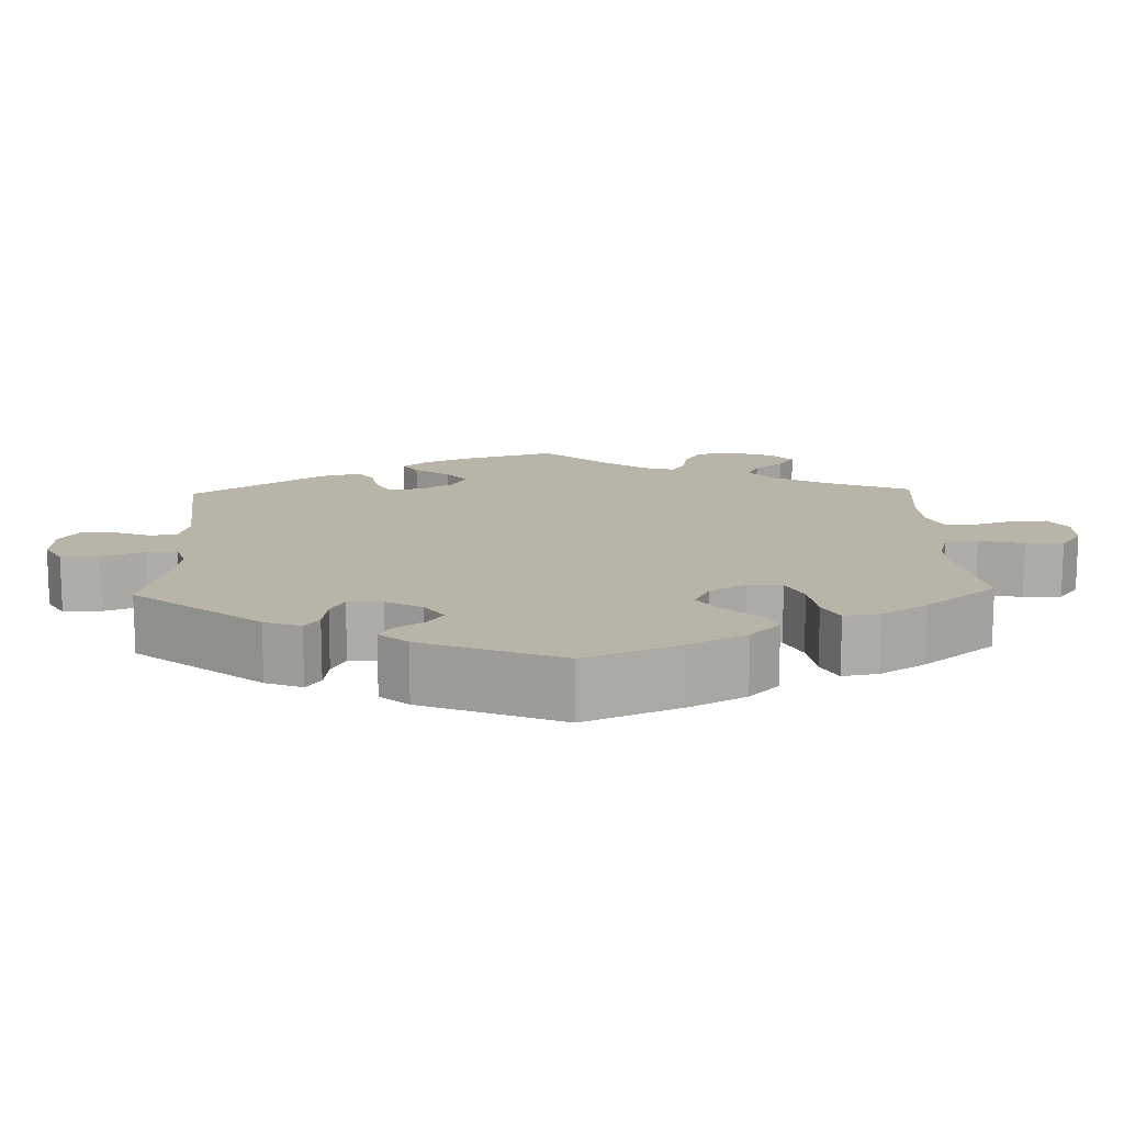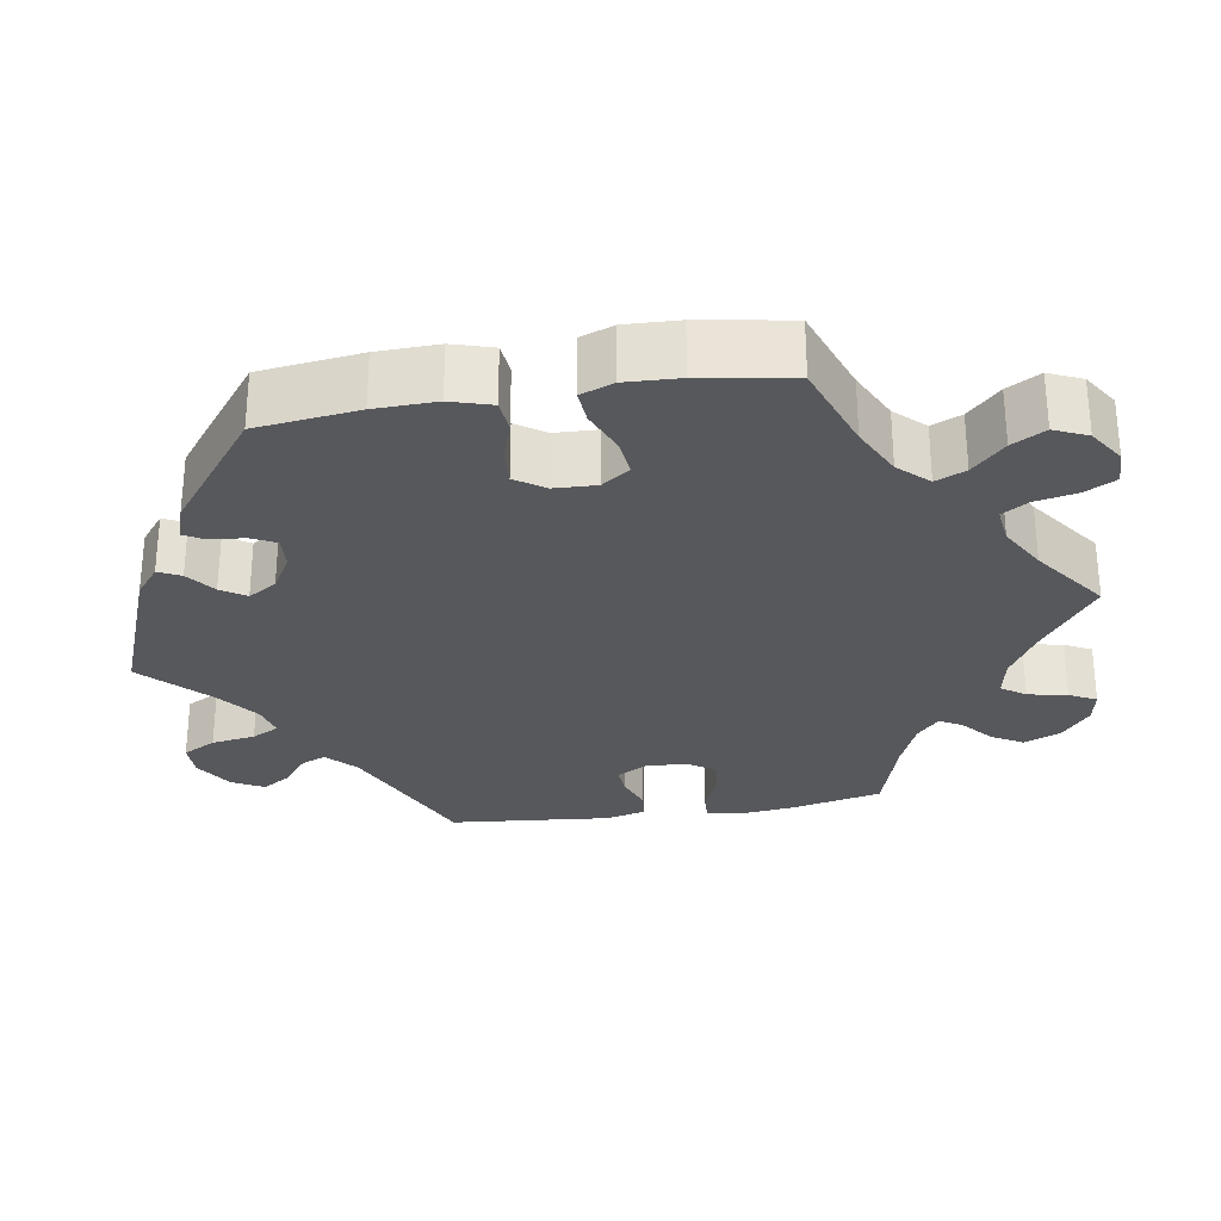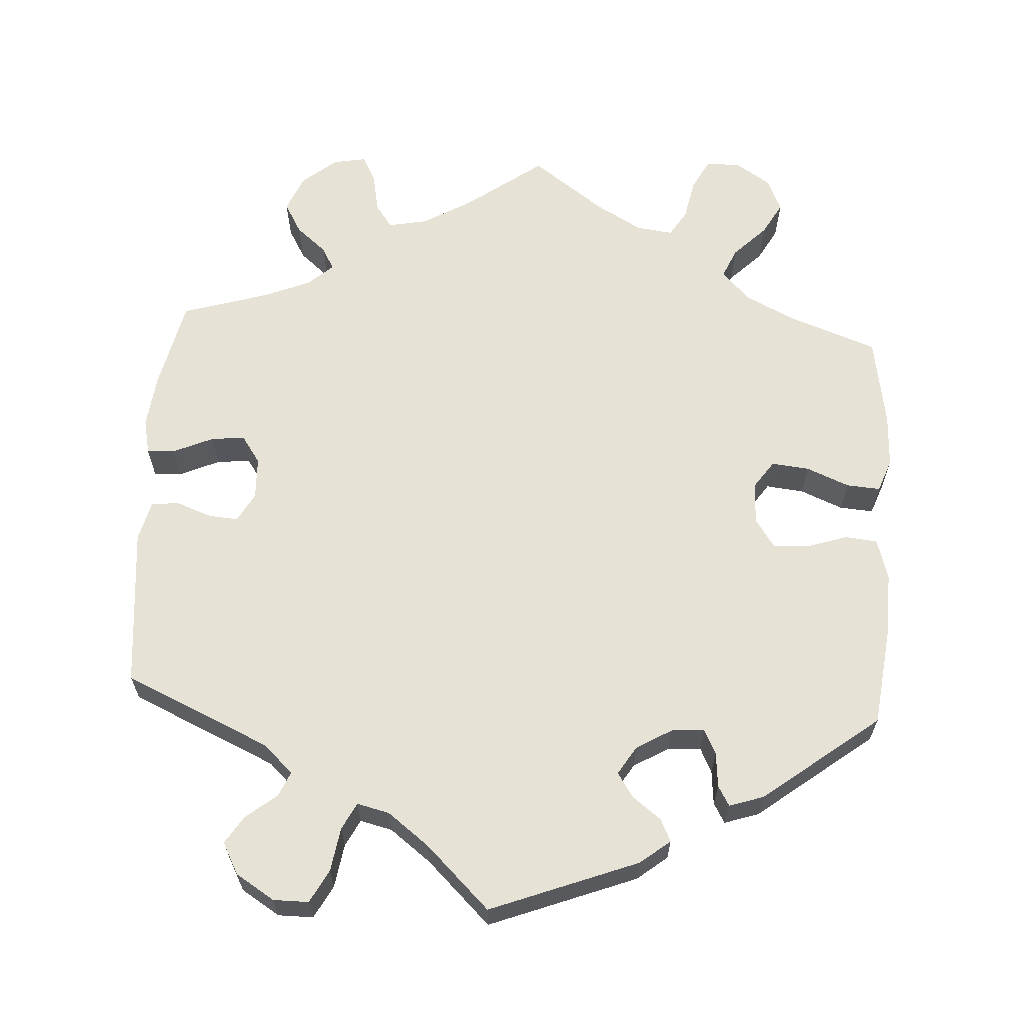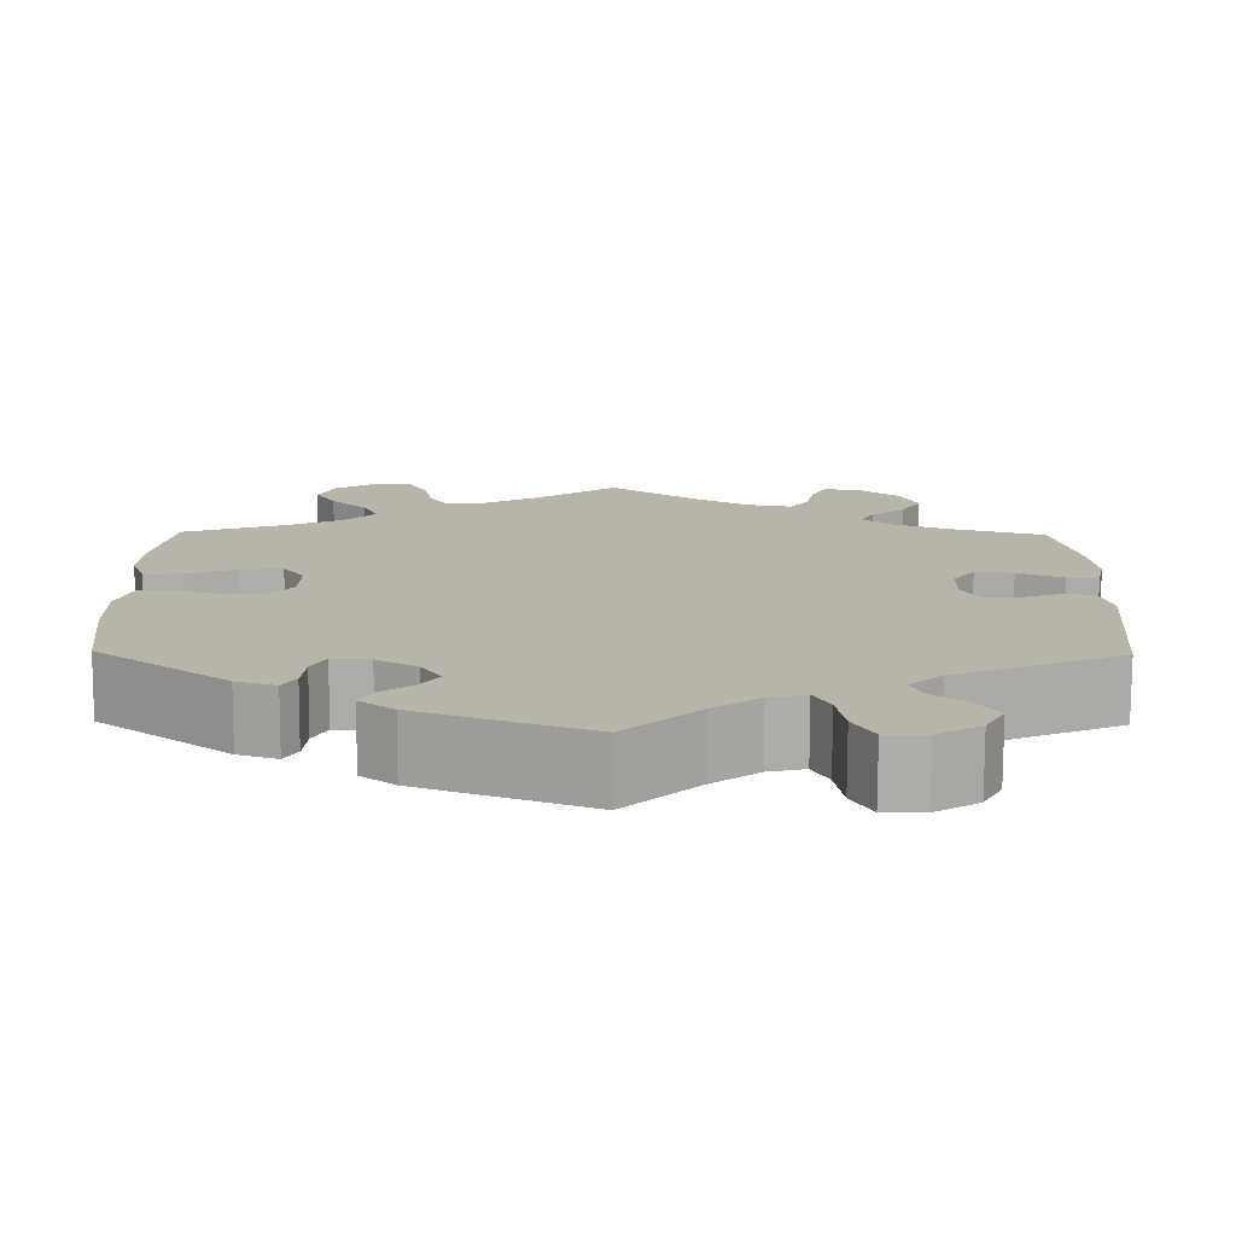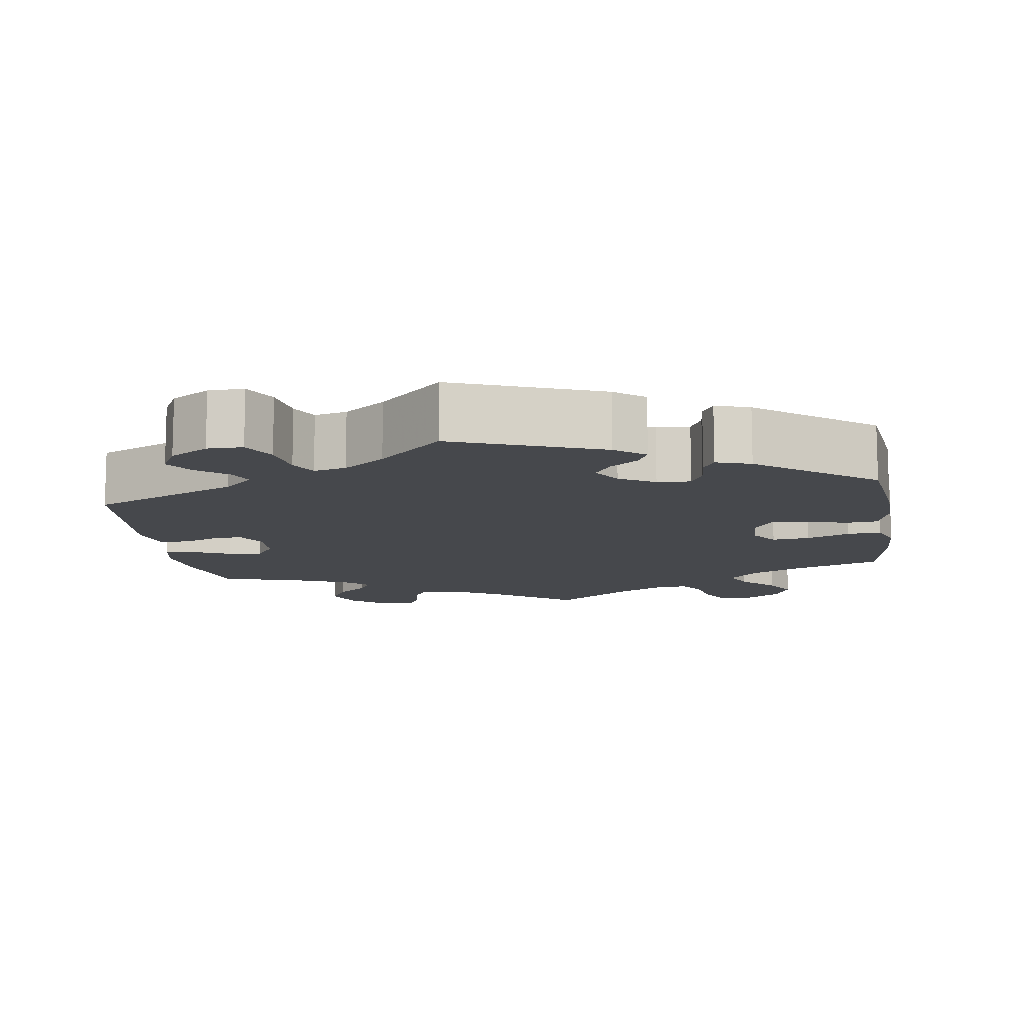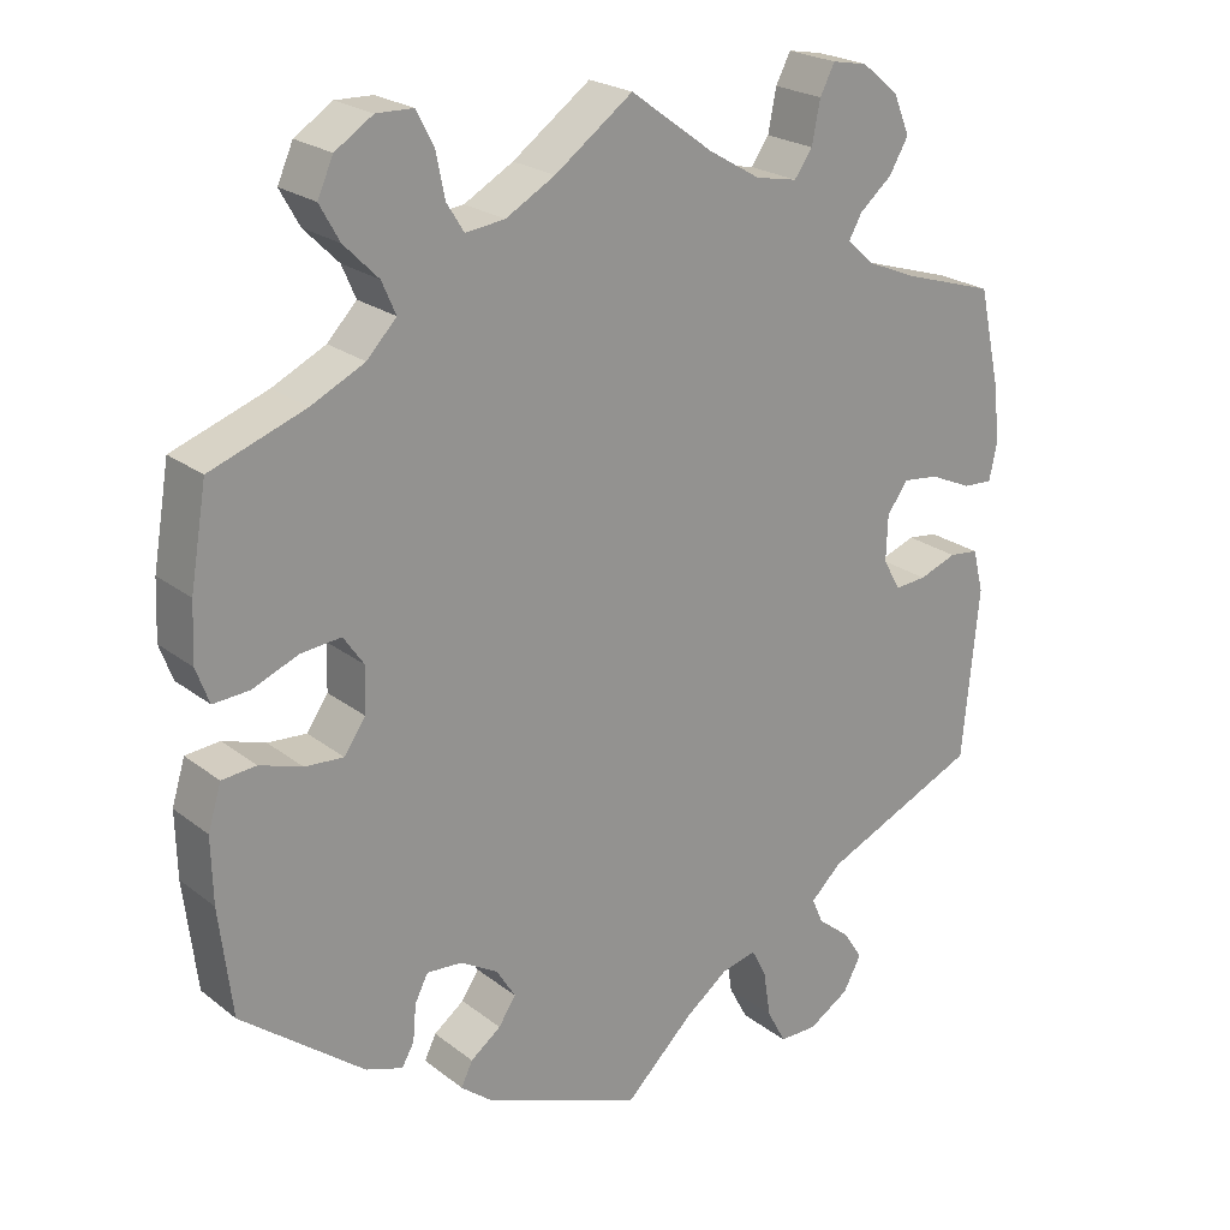
<metadata>
{"format":"obj","ext":"obj","renderer":"f3d","projection":"perspective","resolution":1024,"background":"white","views":[{"elev":13.3,"azim":-121.8,"up":"+Y"},{"elev":-28.7,"azim":-80.7,"up":"+Y"},{"elev":63.5,"azim":-176.5,"up":"+Y"},{"elev":-76.9,"azim":-0.2,"up":"+Z"},{"elev":-11.5,"azim":-171.3,"up":"+Y"},{"elev":22.7,"azim":-37.6,"up":"+Z"}]}
</metadata>
<code>
v -0.516 0.07 -0.157
v -0.518 0.07 -0.077
v -0.502 0.07 -0.024
v -0.46 0.07 -0.02
v -0.408 0.07 -0.037
v -0.361 0.07 -0.04
v -0.335 0.07 -0.002
v -0.333 0.07 0.053
v -0.358 0.07 0.089
v -0.407 0.07 0.084
v -0.463 0.07 0.061
v -0.507 0.07 0.058
v -0.523 0.07 0.101
v -0.52 0.07 0.171
v -0.5 0.07 0.289
v -0.384 0.07 0.331
v -0.319 0.07 0.363
v -0.283 0.07 0.401
v -0.3 0.07 0.44
v -0.342 0.07 0.482
v -0.366 0.07 0.525
v -0.347 0.07 0.568
v -0.301 0.07 0.598
v -0.256 0.07 0.597
v -0.235 0.07 0.557
v -0.224 0.07 0.503
v -0.203 0.07 0.469
v -0.155 0.07 0.475
v -0.095 0.07 0.509
v 0 0.07 0.578
v 0.101 0.07 0.504
v 0.164 0.07 0.467
v 0.215 0.07 0.457
v 0.237 0.07 0.488
v 0.247 0.07 0.539
v 0.265 0.07 0.574
v 0.308 0.07 0.566
v 0.353 0.07 0.529
v 0.373 0.07 0.481
v 0.35 0.07 0.441
v 0.31 0.07 0.407
v 0.294 0.07 0.378
v 0.326 0.07 0.349
v 0.389 0.07 0.323
v 0.5 0.07 0.289
v 0.526 0.07 0.171
v 0.534 0.07 0.101
v 0.524 0.07 0.055
v 0.488 0.07 0.057
v 0.436 0.07 0.08
v 0.392 0.07 0.085
v 0.367 0.07 0.049
v 0.365 0.07 -0.006
v 0.386 0.07 -0.044
v 0.425 0.07 -0.041
v 0.471 0.07 -0.024
v 0.507 0.07 -0.028
v 0.52 0.07 -0.08
v 0.5 0.07 -0.289
v 0.309 0.07 -0.374
v 0.271 0.07 -0.41
v 0.285 0.07 -0.442
v 0.325 0.07 -0.474
v 0.348 0.07 -0.51
v 0.326 0.07 -0.551
v 0.276 0.07 -0.582
v 0.23 0.07 -0.582
v 0.207 0.07 -0.539
v 0.198 0.07 -0.482
v 0.18 0.07 -0.447
v 0.138 0.07 -0.457
v 0.084 0.07 -0.498
v 0.001 0.07 -0.578
v -0.191 0.07 -0.504
v -0.23 0.07 -0.473
v -0.216 0.07 -0.444
v -0.179 0.07 -0.416
v -0.158 0.07 -0.384
v -0.181 0.07 -0.347
v -0.227 0.07 -0.32
v -0.27 0.07 -0.317
v -0.286 0.07 -0.349
v -0.29 0.07 -0.394
v -0.305 0.07 -0.42
v -0.35 0.07 -0.405
v -0.5 0.07 -0.289
v -0.516 0 -0.157
v -0.518 0 -0.077
v -0.502 0 -0.024
v -0.46 0 -0.02
v -0.408 0 -0.037
v -0.361 0 -0.04
v -0.335 0 -0.002
v -0.333 0 0.053
v -0.358 0 0.089
v -0.407 0 0.084
v -0.463 0 0.061
v -0.507 0 0.058
v -0.523 0 0.101
v -0.52 0 0.171
v -0.5 0 0.289
v -0.384 0 0.331
v -0.319 0 0.363
v -0.283 0 0.401
v -0.3 0 0.44
v -0.342 0 0.482
v -0.366 0 0.525
v -0.347 0 0.568
v -0.301 0 0.598
v -0.256 0 0.597
v -0.235 0 0.557
v -0.224 0 0.503
v -0.203 0 0.469
v -0.155 0 0.475
v -0.095 0 0.509
v 0 0 0.578
v 0.101 0 0.504
v 0.164 0 0.467
v 0.215 0 0.457
v 0.237 0 0.488
v 0.247 0 0.539
v 0.265 0 0.574
v 0.308 0 0.566
v 0.353 0 0.529
v 0.373 0 0.481
v 0.35 0 0.441
v 0.31 0 0.407
v 0.294 0 0.378
v 0.326 0 0.349
v 0.389 0 0.323
v 0.5 0 0.289
v 0.526 0 0.171
v 0.534 0 0.101
v 0.524 0 0.055
v 0.488 0 0.057
v 0.436 0 0.08
v 0.392 0 0.085
v 0.367 0 0.049
v 0.365 0 -0.006
v 0.386 0 -0.044
v 0.425 0 -0.041
v 0.471 0 -0.024
v 0.507 0 -0.028
v 0.52 0 -0.08
v 0.5 0 -0.289
v 0.309 0 -0.374
v 0.271 0 -0.41
v 0.285 0 -0.442
v 0.325 0 -0.474
v 0.348 0 -0.51
v 0.326 0 -0.551
v 0.276 0 -0.582
v 0.23 0 -0.582
v 0.207 0 -0.539
v 0.198 0 -0.482
v 0.18 0 -0.447
v 0.138 0 -0.457
v 0.084 0 -0.498
v 0.001 0 -0.578
v -0.191 0 -0.504
v -0.23 0 -0.473
v -0.216 0 -0.444
v -0.179 0 -0.416
v -0.158 0 -0.384
v -0.181 0 -0.347
v -0.227 0 -0.32
v -0.27 0 -0.317
v -0.286 0 -0.349
v -0.29 0 -0.394
v -0.305 0 -0.42
v -0.35 0 -0.405
v -0.5 0 -0.289
f 82 83 84 85
f 81 82 85 86
f 80 81 86 1
f 74 75 76 77
f 72 73 74 77
f 71 72 77 78
f 70 71 78 79
f 66 67 68 69
f 66 69 70
f 65 66 70
f 62 63 64 65
f 61 62 65 70
f 60 61 70 79
f 55 56 57 58
f 54 55 58 59
f 53 54 59 60
f 47 48 49 50
f 47 50 51
f 44 45 46 47
f 43 44 47 51
f 42 43 51 52
f 38 39 40 41
f 38 41 42
f 37 38 42
f 34 35 36 37
f 33 34 37 42
f 32 33 42 52
f 29 30 31
f 28 29 31 32
f 27 28 32 52
f 23 24 25 26
f 23 26 27
f 22 23 27
f 19 20 21 22
f 18 19 22 27
f 17 18 27 52
f 13 14 15 16
f 10 11 12 13
f 9 10 13 16
f 8 9 16 17
f 2 3 4 5
f 80 1 2 5
f 80 5 6
f 79 80 6 7
f 52 53 60 79
f 17 52 79
f 7 8 17 79
f 171 170 169 168
f 172 171 168 167
f 87 172 167 166
f 163 162 161 160
f 163 160 159 158
f 164 163 158 157
f 165 164 157 156
f 155 154 153 152
f 156 155 152
f 156 152 151
f 151 150 149 148
f 156 151 148 147
f 165 156 147 146
f 144 143 142 141
f 145 144 141 140
f 146 145 140 139
f 136 135 134 133
f 137 136 133
f 133 132 131 130
f 137 133 130 129
f 138 137 129 128
f 127 126 125 124
f 128 127 124
f 128 124 123
f 123 122 121 120
f 128 123 120 119
f 138 128 119 118
f 117 116 115
f 118 117 115 114
f 138 118 114 113
f 112 111 110 109
f 113 112 109
f 113 109 108
f 108 107 106 105
f 113 108 105 104
f 138 113 104 103
f 102 101 100 99
f 99 98 97 96
f 102 99 96 95
f 103 102 95 94
f 91 90 89 88
f 91 88 87 166
f 92 91 166
f 93 92 166 165
f 165 146 139 138
f 165 138 103
f 165 103 94 93
f 1 87 88 2
f 2 88 89 3
f 3 89 90 4
f 4 90 91 5
f 5 91 92 6
f 6 92 93 7
f 7 93 94 8
f 8 94 95 9
f 9 95 96 10
f 10 96 97 11
f 11 97 98 12
f 12 98 99 13
f 13 99 100 14
f 14 100 101 15
f 15 101 102 16
f 16 102 103 17
f 17 103 104 18
f 18 104 105 19
f 19 105 106 20
f 20 106 107 21
f 21 107 108 22
f 22 108 109 23
f 23 109 110 24
f 24 110 111 25
f 25 111 112 26
f 26 112 113 27
f 27 113 114 28
f 28 114 115 29
f 29 115 116 30
f 30 116 117 31
f 31 117 118 32
f 32 118 119 33
f 33 119 120 34
f 34 120 121 35
f 35 121 122 36
f 36 122 123 37
f 37 123 124 38
f 38 124 125 39
f 39 125 126 40
f 40 126 127 41
f 41 127 128 42
f 42 128 129 43
f 43 129 130 44
f 44 130 131 45
f 45 131 132 46
f 46 132 133 47
f 47 133 134 48
f 48 134 135 49
f 49 135 136 50
f 50 136 137 51
f 51 137 138 52
f 52 138 139 53
f 53 139 140 54
f 54 140 141 55
f 55 141 142 56
f 56 142 143 57
f 57 143 144 58
f 58 144 145 59
f 59 145 146 60
f 60 146 147 61
f 61 147 148 62
f 62 148 149 63
f 63 149 150 64
f 64 150 151 65
f 65 151 152 66
f 66 152 153 67
f 67 153 154 68
f 68 154 155 69
f 69 155 156 70
f 70 156 157 71
f 71 157 158 72
f 72 158 159 73
f 73 159 160 74
f 74 160 161 75
f 75 161 162 76
f 76 162 163 77
f 77 163 164 78
f 78 164 165 79
f 79 165 166 80
f 80 166 167 81
f 81 167 168 82
f 82 168 169 83
f 83 169 170 84
f 84 170 171 85
f 85 171 172 86
f 86 172 87 1

</code>
